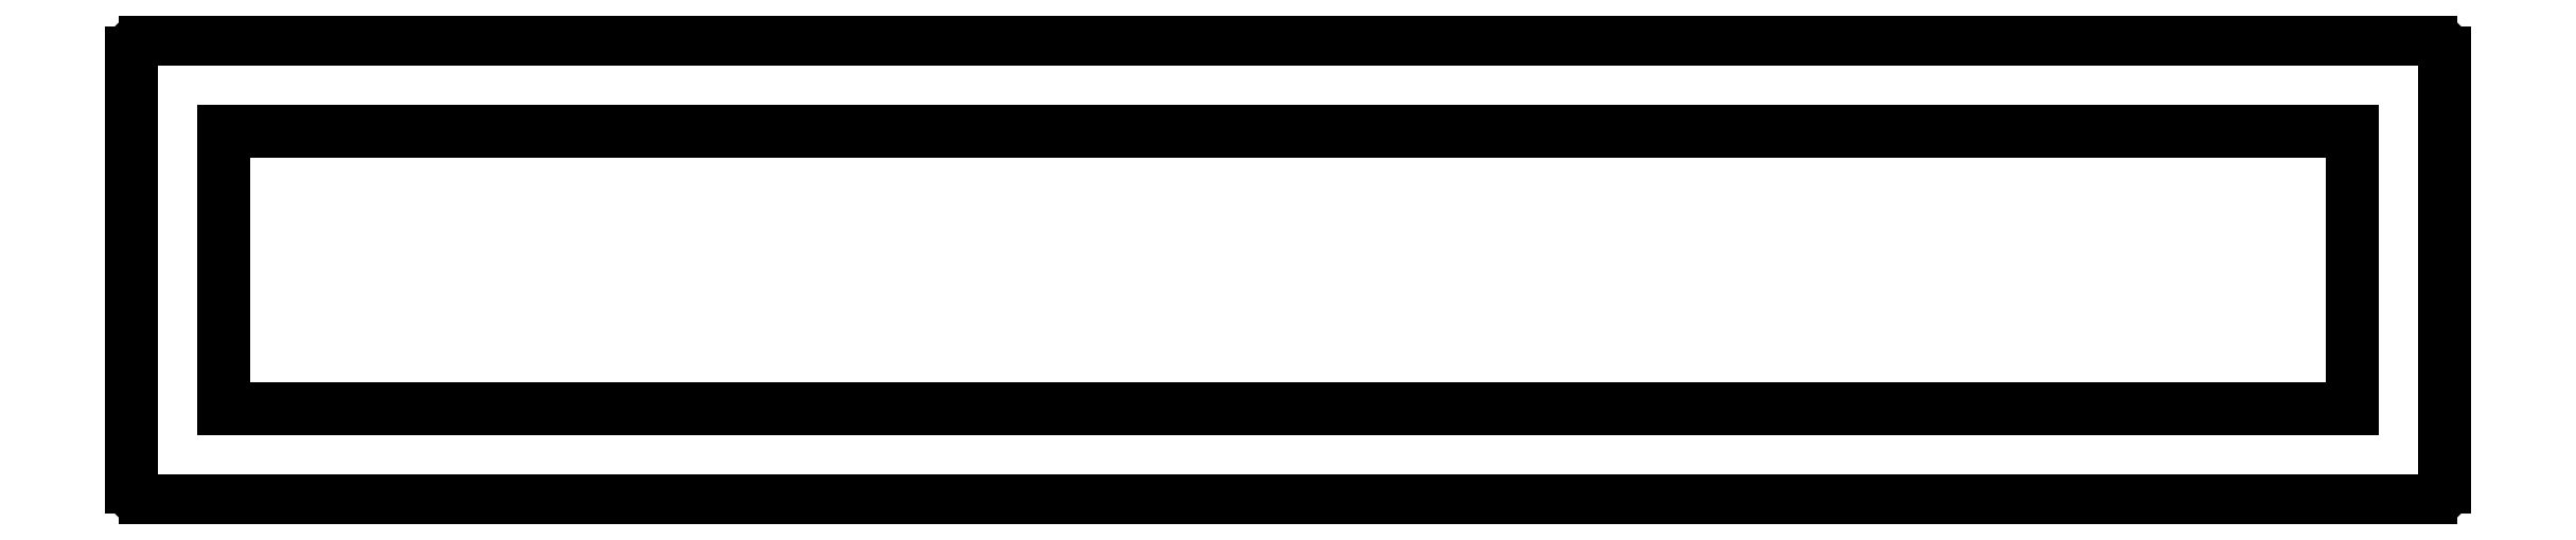
<metadata>
{"format":"dxf","ext":"dxf","renderer":"ezdxf+matplotlib","layout":"modelspace","background":"white","min_lineweight":24,"dpi":150}
</metadata>
<code>
0
SECTION
2
ENTITIES
0
LINE
8
0
10
3531
20
1192
30
0
11
3531
21
1186
31
0
0
LINE
8
0
10
3531
20
1186
30
0
11
3485
21
1186
31
0
0
LINE
8
0
10
3485
20
1186
30
0
11
3485
21
1192
31
0
0
LINE
8
0
10
3485
20
1192
30
0
11
3531
21
1192
31
0
0
LINE
8
0
10
3532
20
1194
30
0
11
3483
21
1194
31
0
0
ARC
8
0
10
3483
20
1193
30
0
40
0.3
50
90
51
180
0
LINE
8
0
10
3483
20
1193
30
0
11
3483
21
1184
31
0
0
ARC
8
0
10
3483
20
1184
30
0
40
0.3
50
180
51
270
0
LINE
8
0
10
3483
20
1184
30
0
11
3532
21
1184
31
0
0
ARC
8
0
10
3532
20
1184
30
0
40
0.3
50
270
51
360
0
LINE
8
0
10
3533
20
1184
30
0
11
3533
21
1193
31
0
0
ARC
8
0
10
3532
20
1193
30
0
40
0.3
50
0
51
90
0
ENDSEC
0
EOF

</code>
